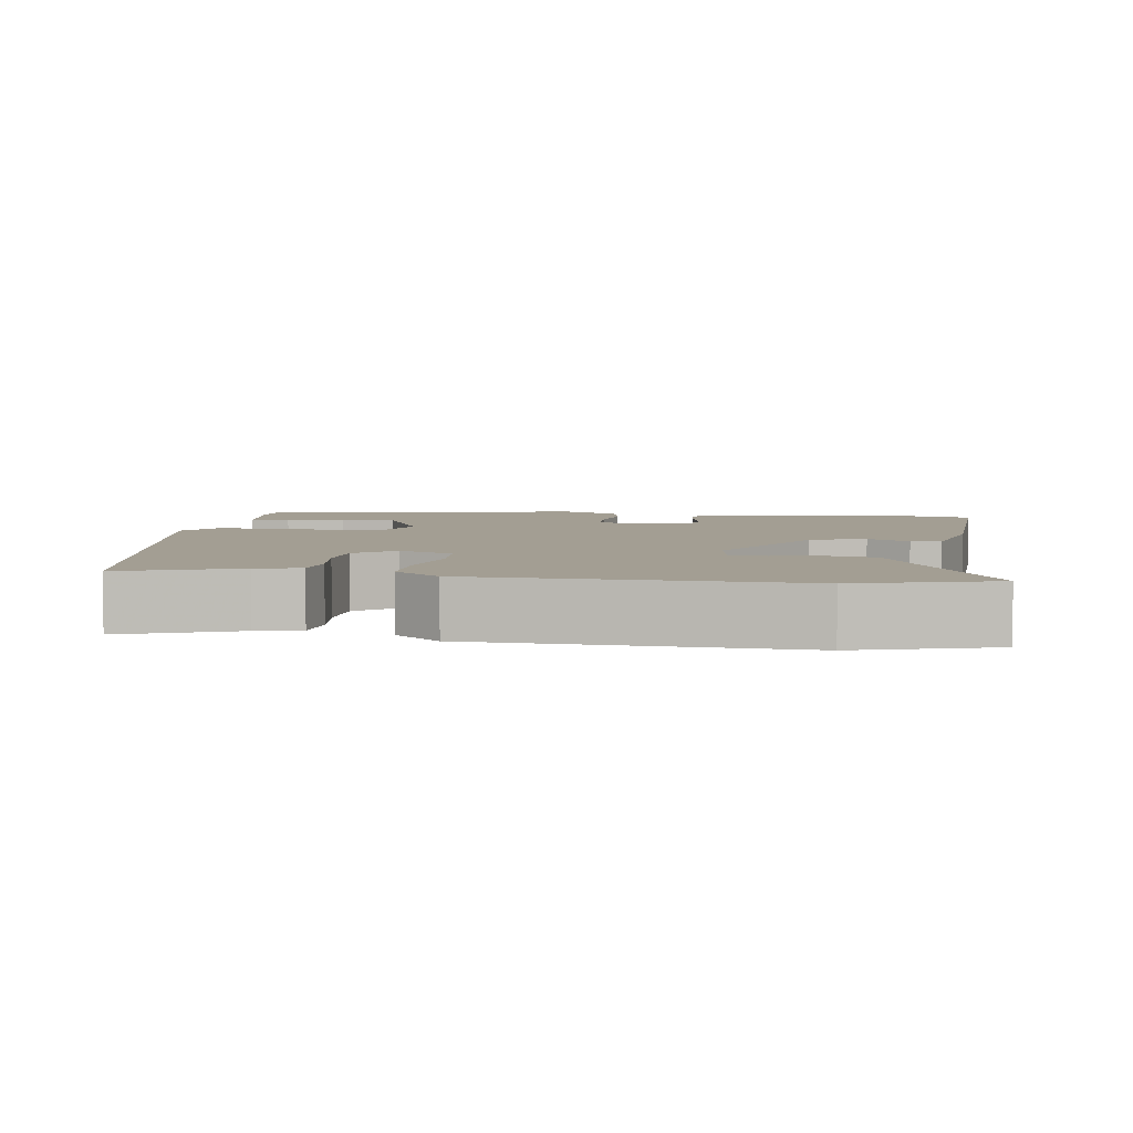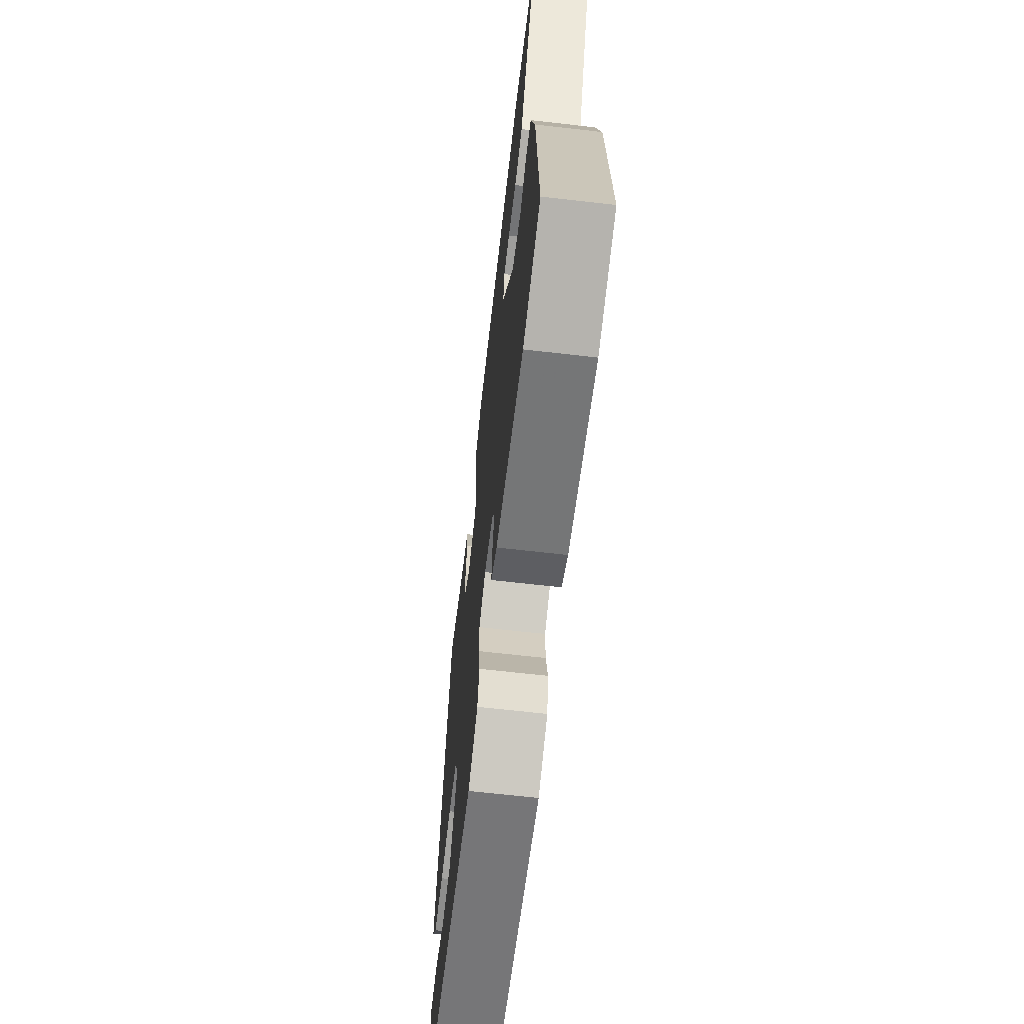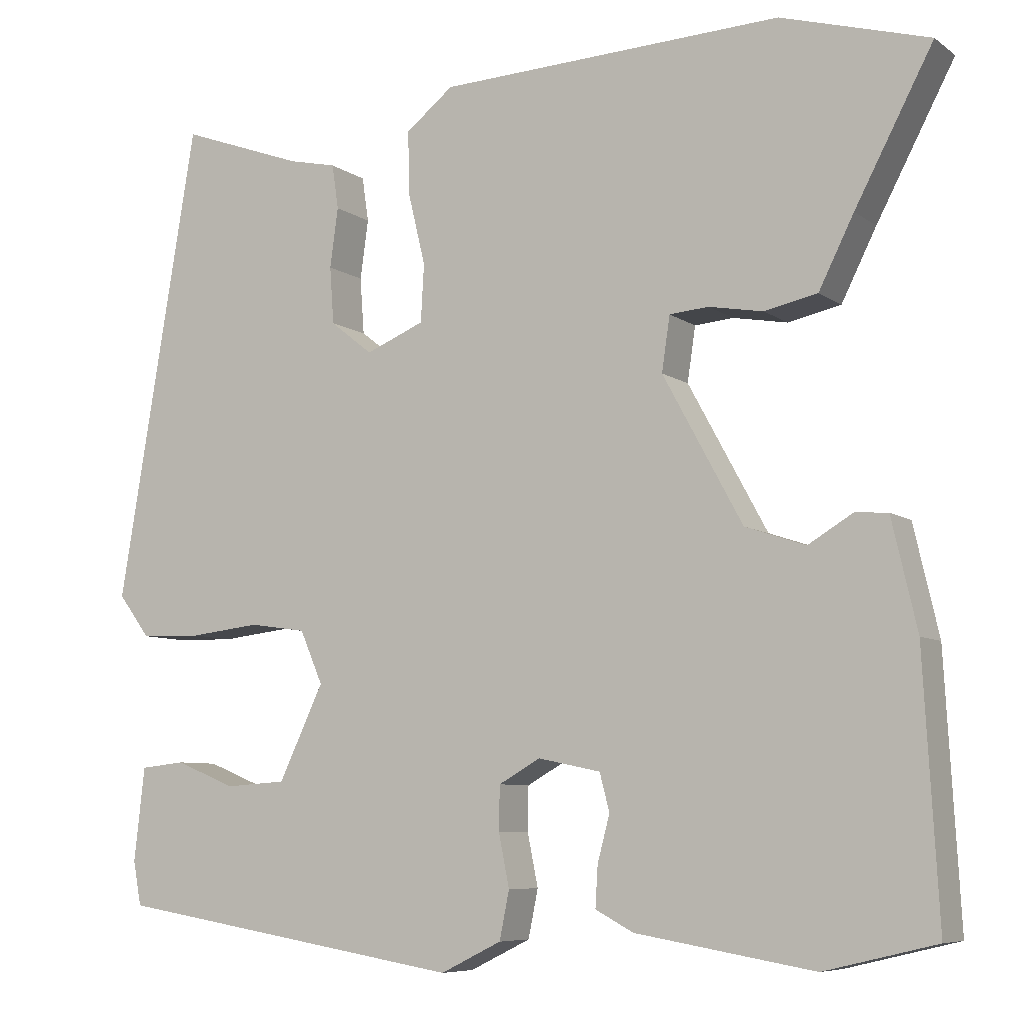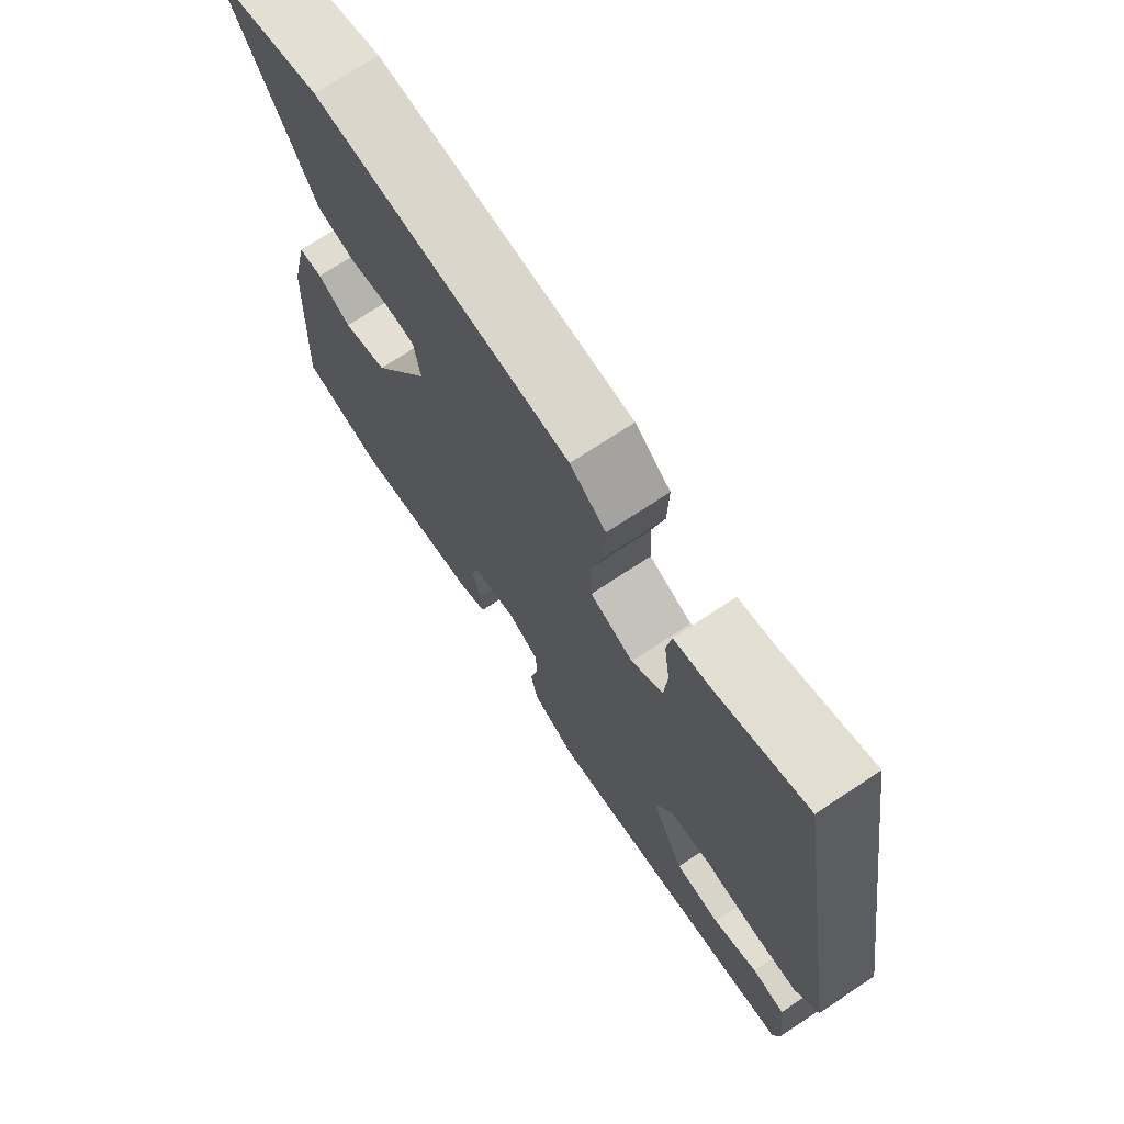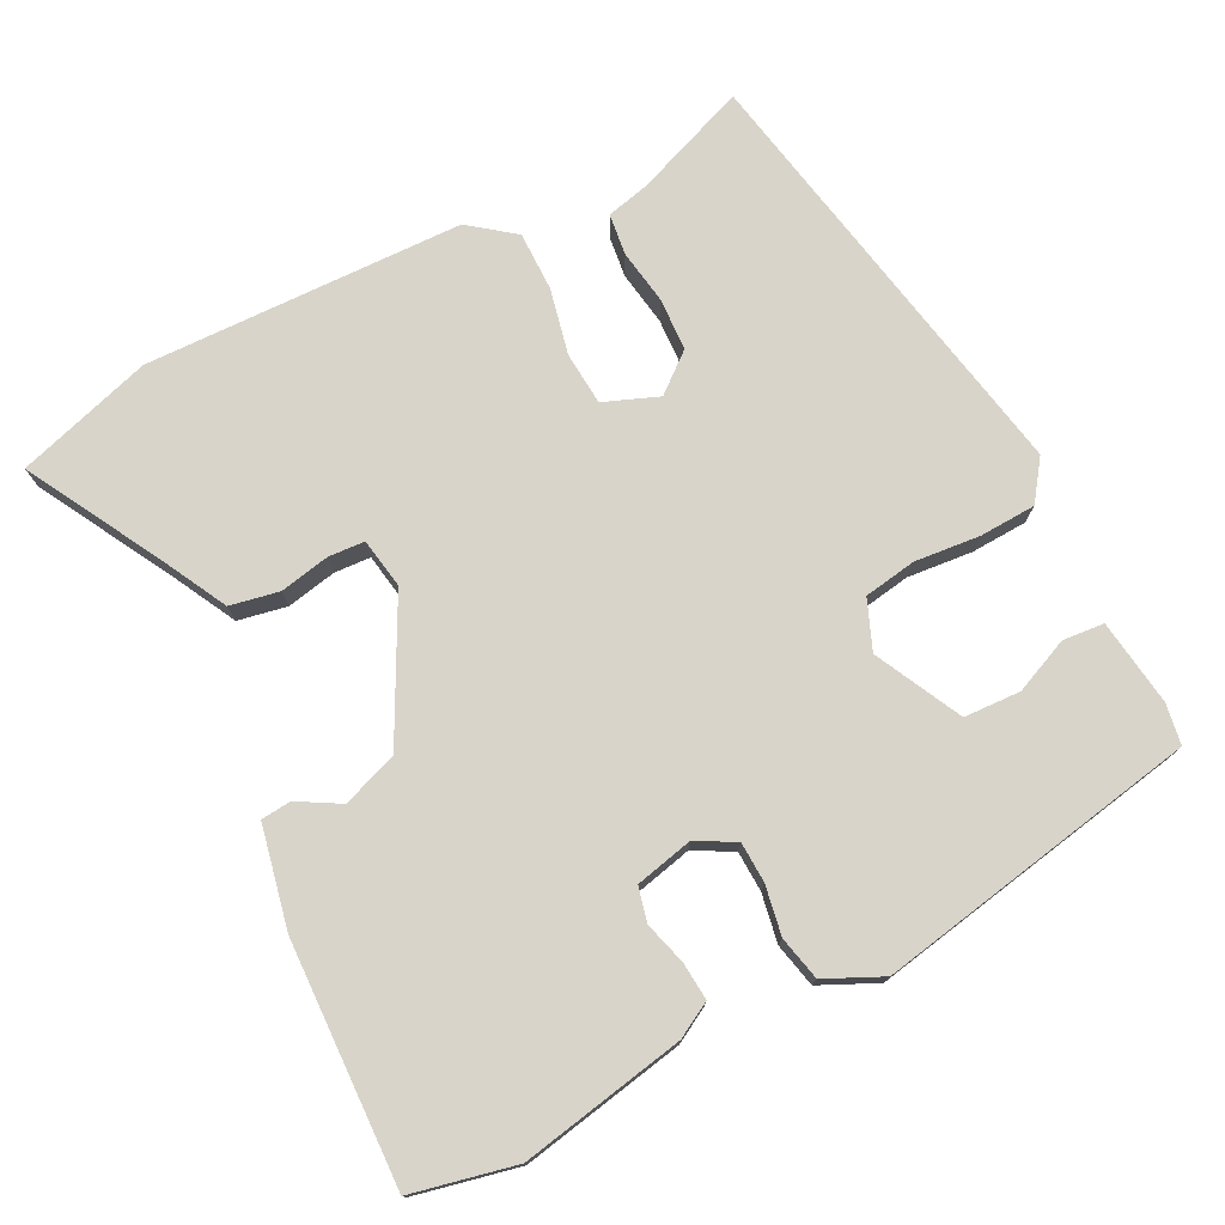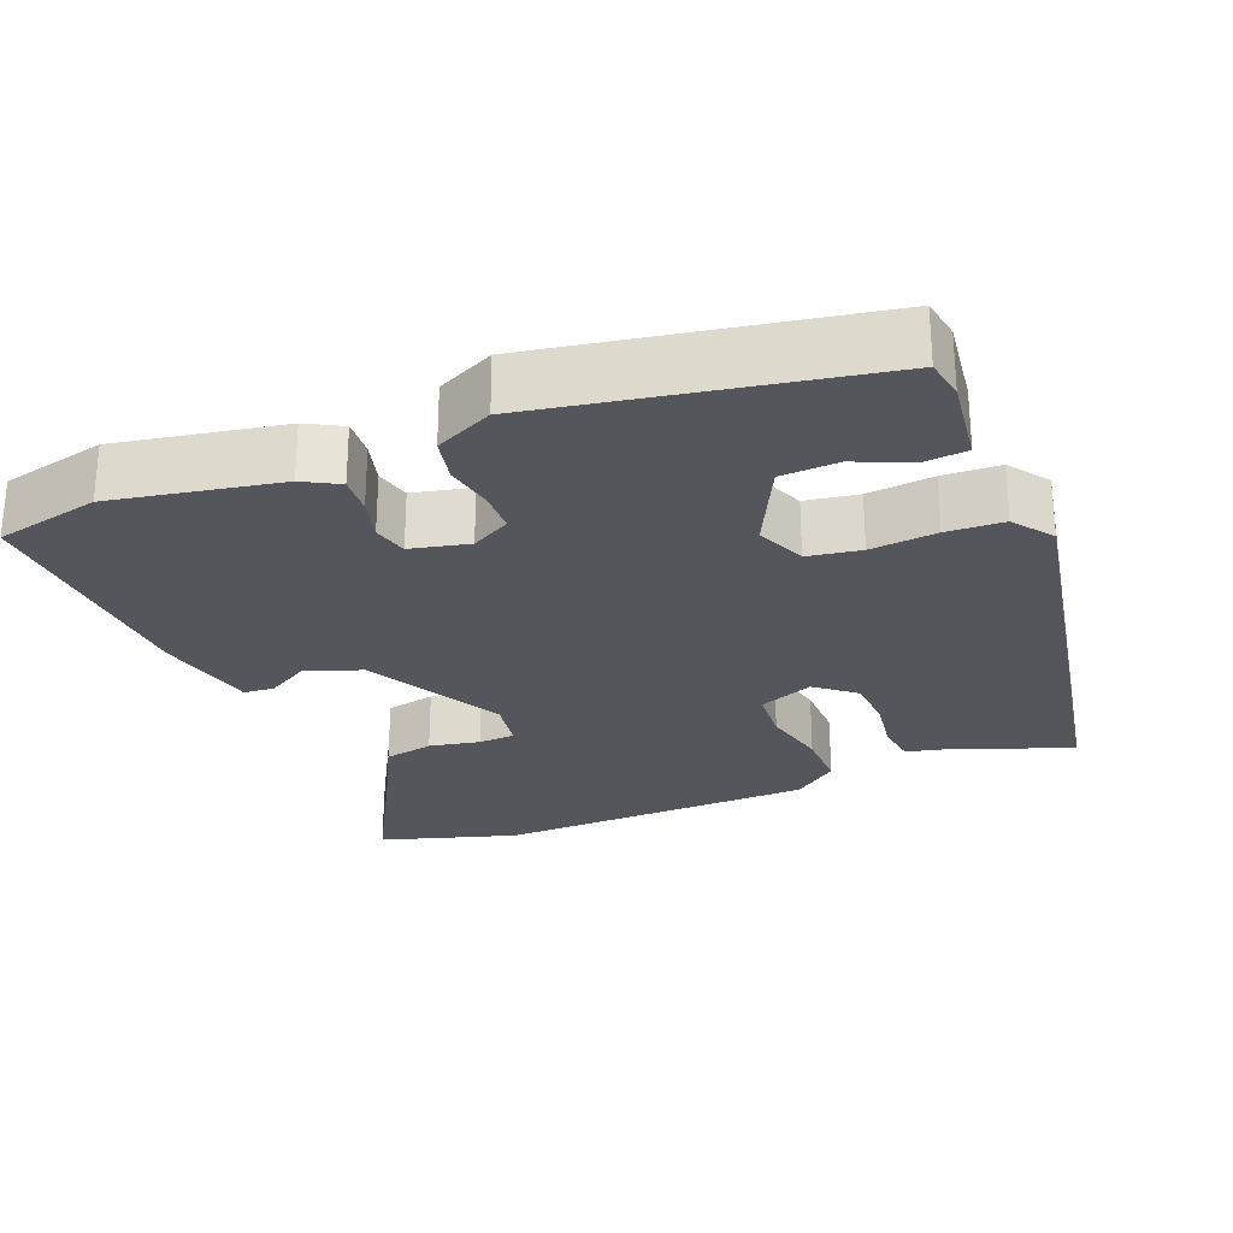
<metadata>
{"format":"obj","ext":"obj","renderer":"f3d","projection":"perspective","resolution":1024,"background":"white","views":[{"elev":5.2,"azim":8.0,"up":"+Y"},{"elev":-66.3,"azim":83.4,"up":"+Z"},{"elev":-7.3,"azim":28.5,"up":"+Z"},{"elev":72.2,"azim":-123.5,"up":"+Z"},{"elev":75.4,"azim":151.8,"up":"+Y"},{"elev":-26.2,"azim":-158.9,"up":"+Y"}]}
</metadata>
<code>
v -0.421 0.07 0.508
v -0.269 0.07 0.453
v -0.21 0.07 0.44
v -0.202 0.07 0.385
v -0.212 0.07 0.312
v -0.207 0.07 0.242
v -0.155 0.07 0.201
v -0.083 0.07 0.231
v -0.079 0.07 0.302
v -0.1 0.07 0.389
v -0.102 0.07 0.468
v -0.043 0.07 0.515
v 0.381 0.07 0.534
v 0.563 0.07 0.482
v 0.467 0.07 0.3
v 0.424 0.07 0.214
v 0.359 0.07 0.2
v 0.292 0.07 0.212
v 0.244 0.07 0.208
v 0.234 0.07 0.141
v 0.332 0.07 -0.039
v 0.406 0.07 -0.064
v 0.461 0.07 -0.031
v 0.501 0.07 -0.034
v 0.532 0.07 -0.168
v 0.55 0.07 -0.488
v 0.413 0.07 -0.521
v 0.194 0.07 -0.484
v 0.147 0.07 -0.459
v 0.15 0.07 -0.409
v 0.165 0.07 -0.352
v 0.153 0.07 -0.306
v 0.076 0.07 -0.29
v 0.025 0.07 -0.319
v 0.024 0.07 -0.373
v 0.037 0.07 -0.438
v 0.025 0.07 -0.497
v -0.05 0.07 -0.534
v -0.482 0.07 -0.463
v -0.492 0.07 -0.409
v -0.479 0.07 -0.294
v -0.424 0.07 -0.288
v -0.35 0.07 -0.318
v -0.275 0.07 -0.313
v -0.22 0.07 -0.197
v -0.248 0.07 -0.132
v -0.318 0.07 -0.122
v -0.405 0.07 -0.132
v -0.48 0.07 -0.13
v -0.519 0.07 -0.078
v -0.421 0 0.508
v -0.269 0 0.453
v -0.21 0 0.44
v -0.202 0 0.385
v -0.212 0 0.312
v -0.207 0 0.242
v -0.155 0 0.201
v -0.083 0 0.231
v -0.079 0 0.302
v -0.1 0 0.389
v -0.102 0 0.468
v -0.043 0 0.515
v 0.381 0 0.534
v 0.563 0 0.482
v 0.467 0 0.3
v 0.424 0 0.214
v 0.359 0 0.2
v 0.292 0 0.212
v 0.244 0 0.208
v 0.234 0 0.141
v 0.332 0 -0.039
v 0.406 0 -0.064
v 0.461 0 -0.031
v 0.501 0 -0.034
v 0.532 0 -0.168
v 0.55 0 -0.488
v 0.413 0 -0.521
v 0.194 0 -0.484
v 0.147 0 -0.459
v 0.15 0 -0.409
v 0.165 0 -0.352
v 0.153 0 -0.306
v 0.076 0 -0.29
v 0.025 0 -0.319
v 0.024 0 -0.373
v 0.037 0 -0.438
v 0.025 0 -0.497
v -0.05 0 -0.534
v -0.482 0 -0.463
v -0.492 0 -0.409
v -0.479 0 -0.294
v -0.424 0 -0.288
v -0.35 0 -0.318
v -0.275 0 -0.313
v -0.22 0 -0.197
v -0.248 0 -0.132
v -0.318 0 -0.122
v -0.405 0 -0.132
v -0.48 0 -0.13
v -0.519 0 -0.078
f 50 1 2
f 49 50 2
f 48 49 2
f 47 48 2
f 46 47 2 3
f 45 46 3
f 41 42 43
f 40 41 43
f 39 40 43
f 38 39 43
f 37 38 43
f 37 43 44
f 36 37 44
f 35 36 44
f 34 35 44 45
f 29 30 31
f 28 29 31
f 27 28 31
f 26 27 31
f 25 26 31
f 24 25 31
f 23 24 31
f 22 23 31
f 21 22 31 32
f 20 21 32 33
f 15 16 17 18
f 15 18 19
f 14 15 19
f 13 14 19
f 12 13 19
f 11 12 19
f 10 11 19
f 9 10 19
f 20 33 34
f 19 20 34
f 9 19 34
f 8 9 34
f 3 4 5
f 45 3 5
f 45 5 6
f 7 8 34 45
f 6 7 45
f 52 51 100
f 52 100 99
f 52 99 98
f 52 98 97
f 53 52 97 96
f 53 96 95
f 93 92 91
f 93 91 90
f 93 90 89
f 93 89 88
f 93 88 87
f 94 93 87
f 94 87 86
f 94 86 85
f 95 94 85 84
f 81 80 79
f 81 79 78
f 81 78 77
f 81 77 76
f 81 76 75
f 81 75 74
f 81 74 73
f 81 73 72
f 82 81 72 71
f 83 82 71 70
f 68 67 66 65
f 69 68 65
f 69 65 64
f 69 64 63
f 69 63 62
f 69 62 61
f 69 61 60
f 69 60 59
f 84 83 70
f 84 70 69
f 84 69 59
f 84 59 58
f 55 54 53
f 55 53 95
f 56 55 95
f 95 84 58 57
f 95 57 56
f 1 51 52 2
f 2 52 53 3
f 3 53 54 4
f 4 54 55 5
f 5 55 56 6
f 6 56 57 7
f 7 57 58 8
f 8 58 59 9
f 9 59 60 10
f 10 60 61 11
f 11 61 62 12
f 12 62 63 13
f 13 63 64 14
f 14 64 65 15
f 15 65 66 16
f 16 66 67 17
f 17 67 68 18
f 18 68 69 19
f 19 69 70 20
f 20 70 71 21
f 21 71 72 22
f 22 72 73 23
f 23 73 74 24
f 24 74 75 25
f 25 75 76 26
f 26 76 77 27
f 27 77 78 28
f 28 78 79 29
f 29 79 80 30
f 30 80 81 31
f 31 81 82 32
f 32 82 83 33
f 33 83 84 34
f 34 84 85 35
f 35 85 86 36
f 36 86 87 37
f 37 87 88 38
f 38 88 89 39
f 39 89 90 40
f 40 90 91 41
f 41 91 92 42
f 42 92 93 43
f 43 93 94 44
f 44 94 95 45
f 45 95 96 46
f 46 96 97 47
f 47 97 98 48
f 48 98 99 49
f 49 99 100 50
f 50 100 51 1

</code>
